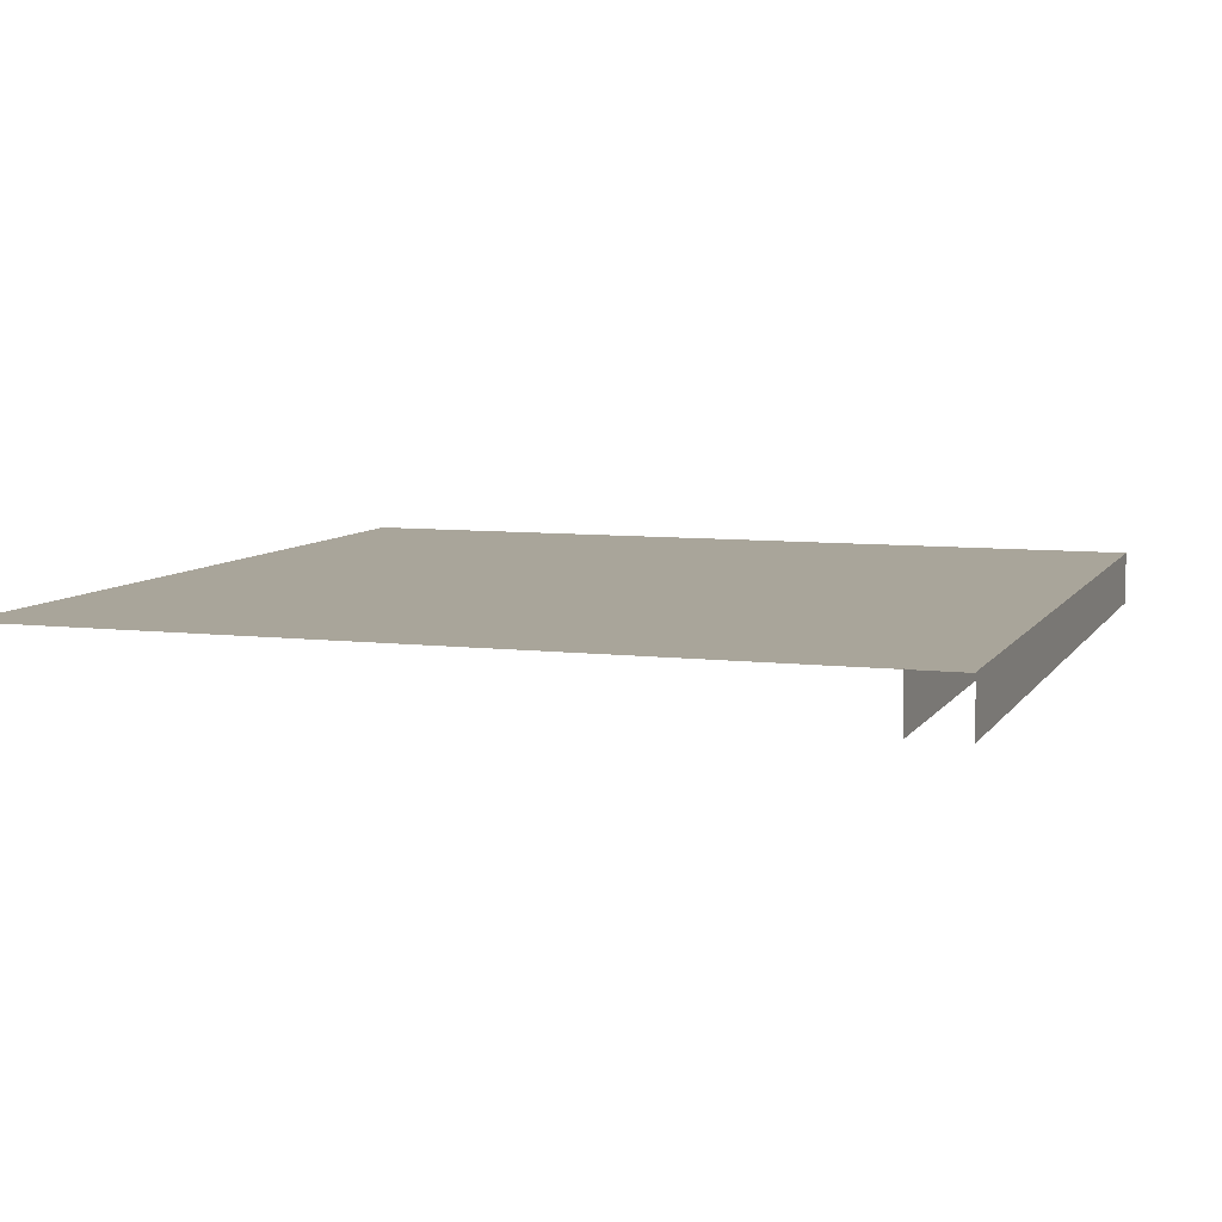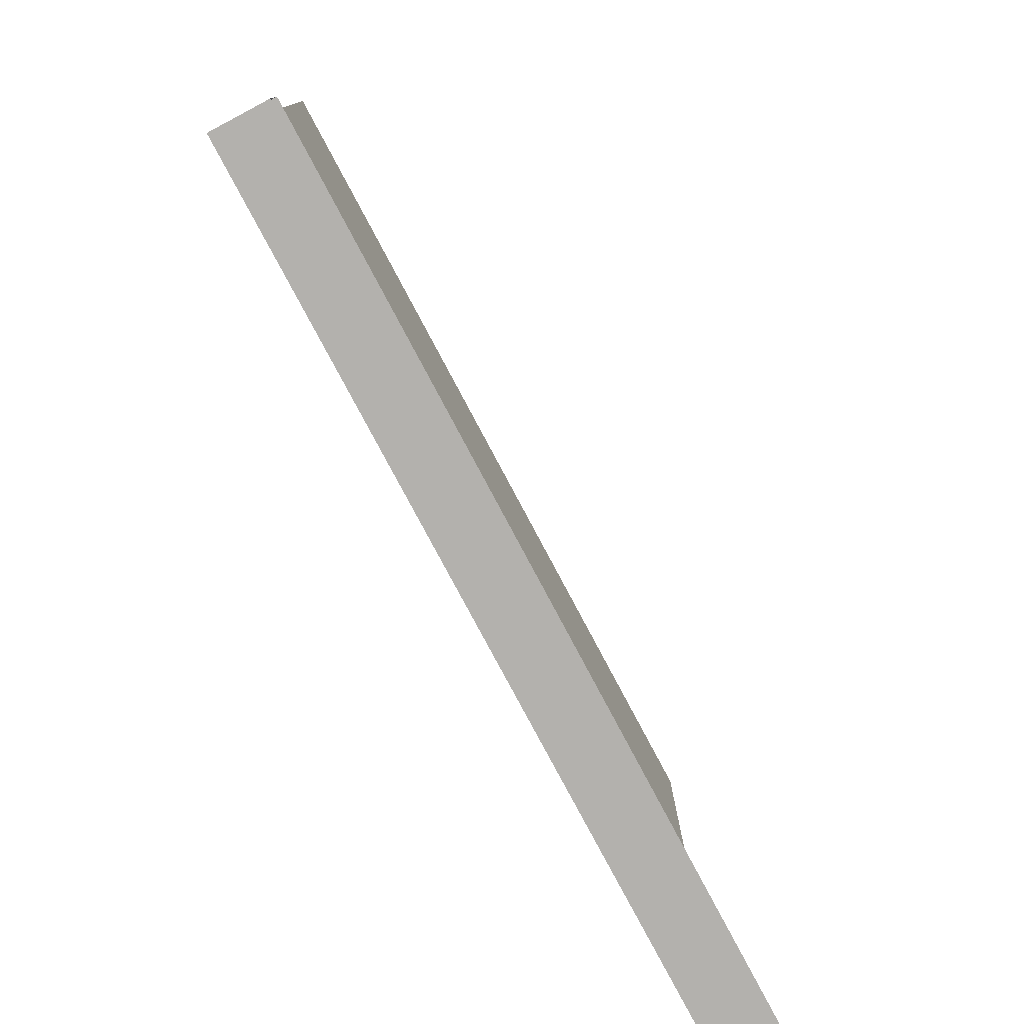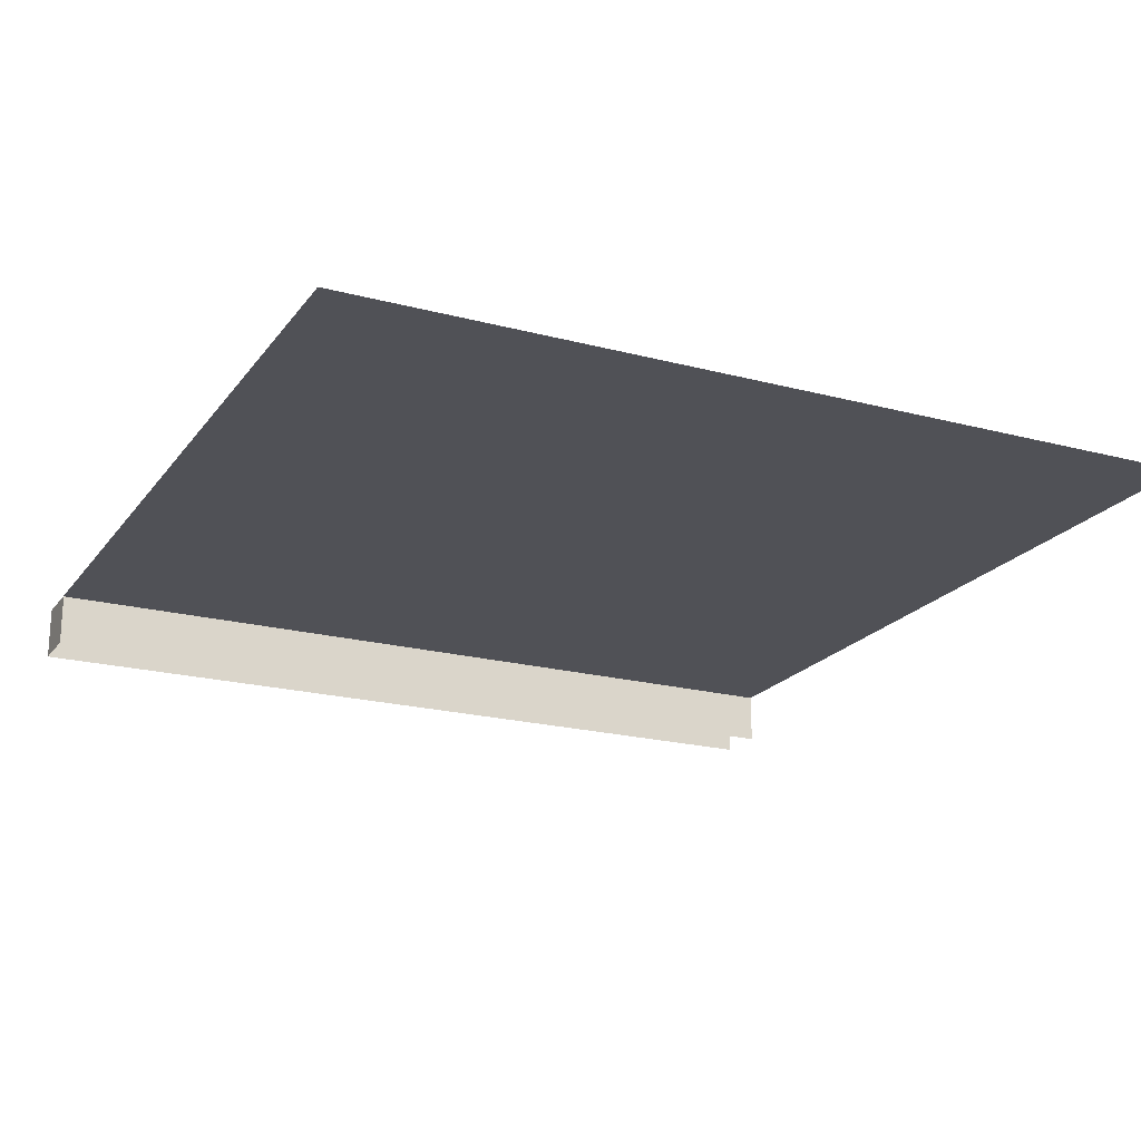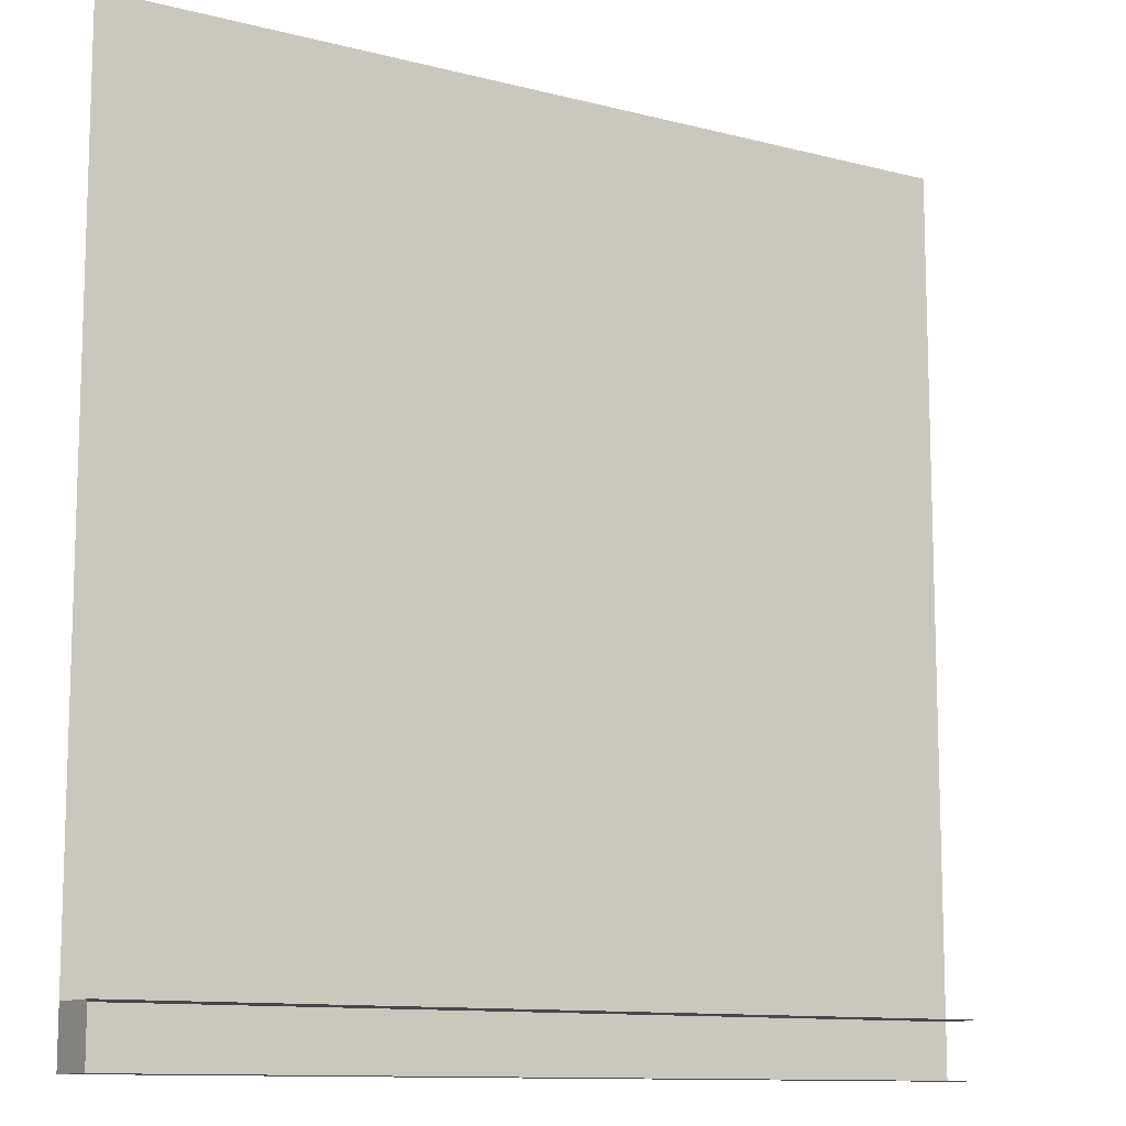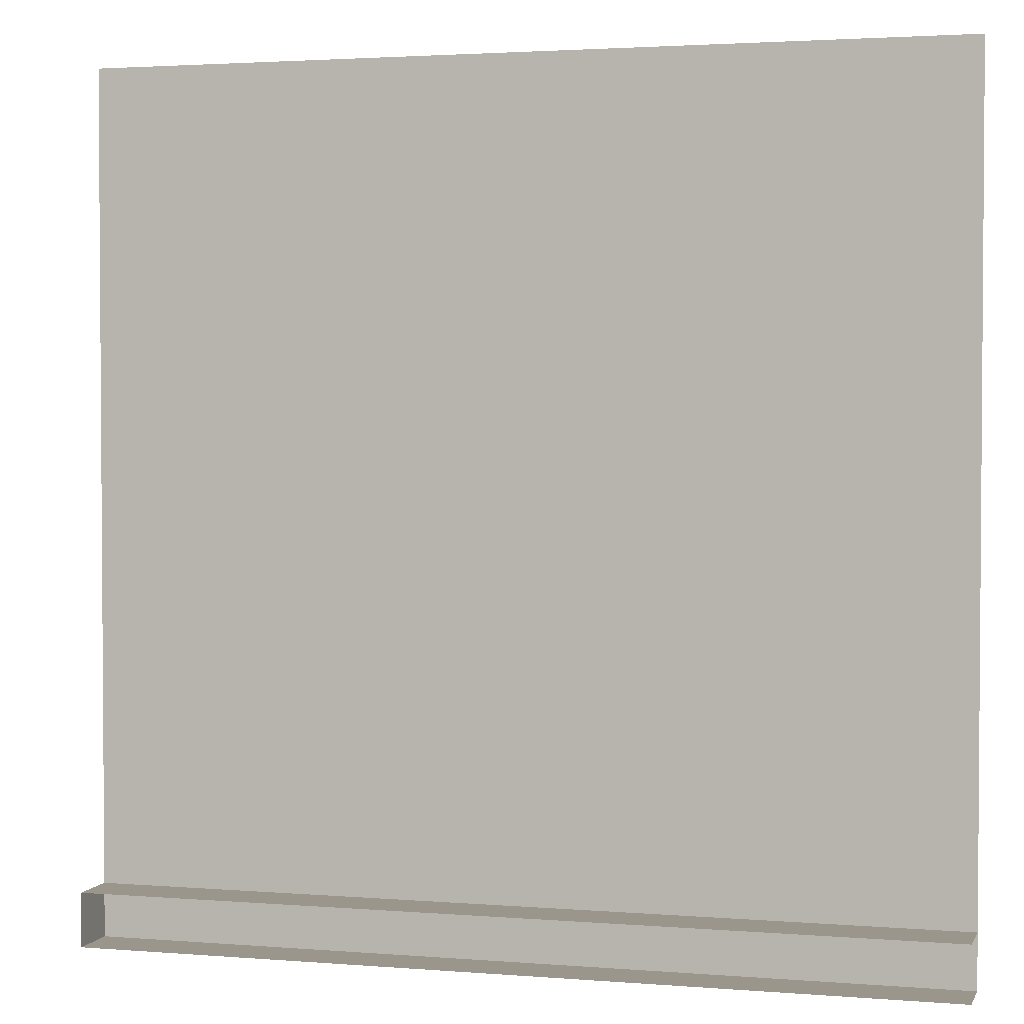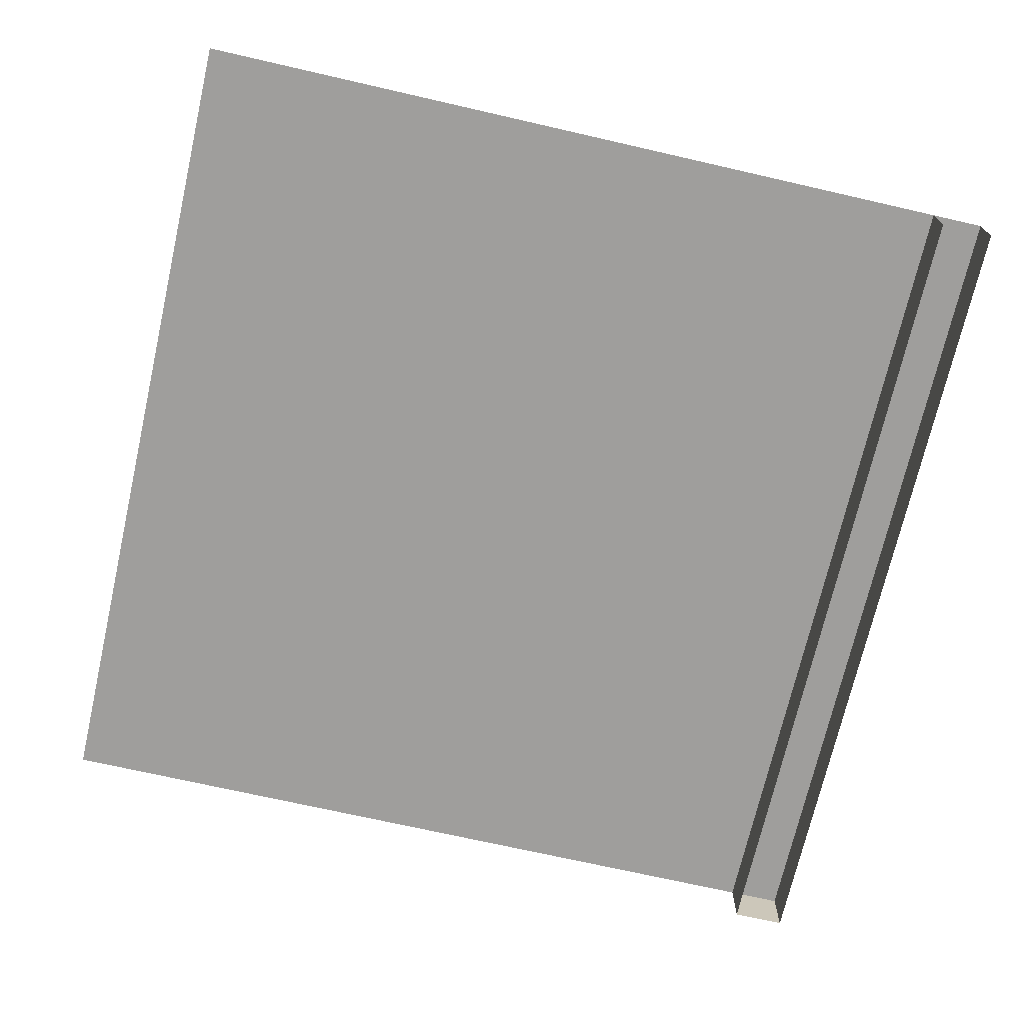
<metadata>
{"format":"obj","ext":"obj","renderer":"f3d","projection":"perspective","resolution":1024,"background":"white","views":[{"elev":7.5,"azim":-71.1,"up":"+Z"},{"elev":-79.2,"azim":118.0,"up":"+Y"},{"elev":-20.3,"azim":154.2,"up":"+Z"},{"elev":-11.3,"azim":147.6,"up":"+Y"},{"elev":2.5,"azim":-164.1,"up":"+Y"},{"elev":-71.1,"azim":-102.9,"up":"+Z"}]}
</metadata>
<code>
v 1 0 1
v 1 1 1
v 0 1 1
v 0 0 1
v 0 0 0.999
v 0 1 0.999
v 1 1 0.999
v 1 0 0.999
v 1 0 0.9375
v 1 0.0625 0.9375
v 1 0.0625 1
v 0 0.0625 0.9375
v 0 0.0625 1
v 0 0 0.9375
g cep_king_walldisplay_crossedswords
f 1 2 3 4
f 5 6 7 8
f 9 10 11 1
f 10 12 13 11
f 14 9 1 4

</code>
